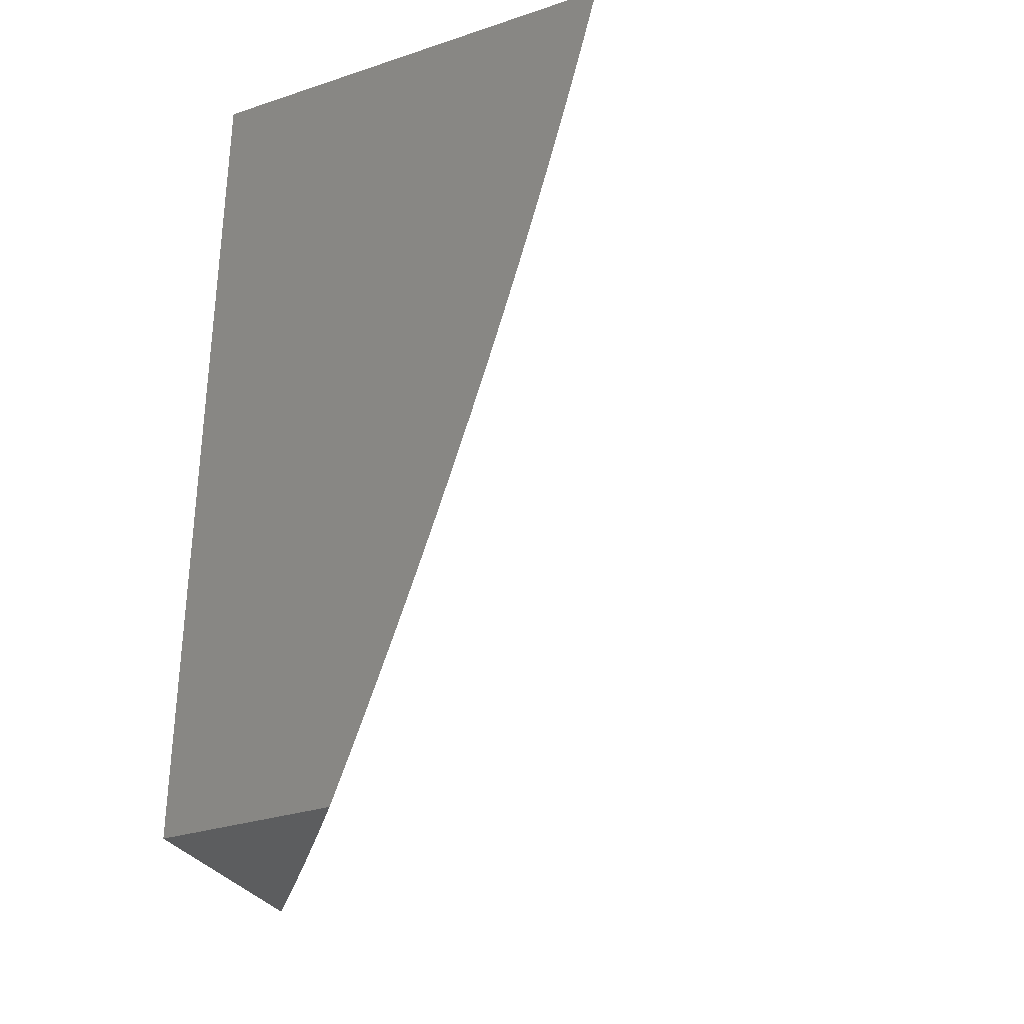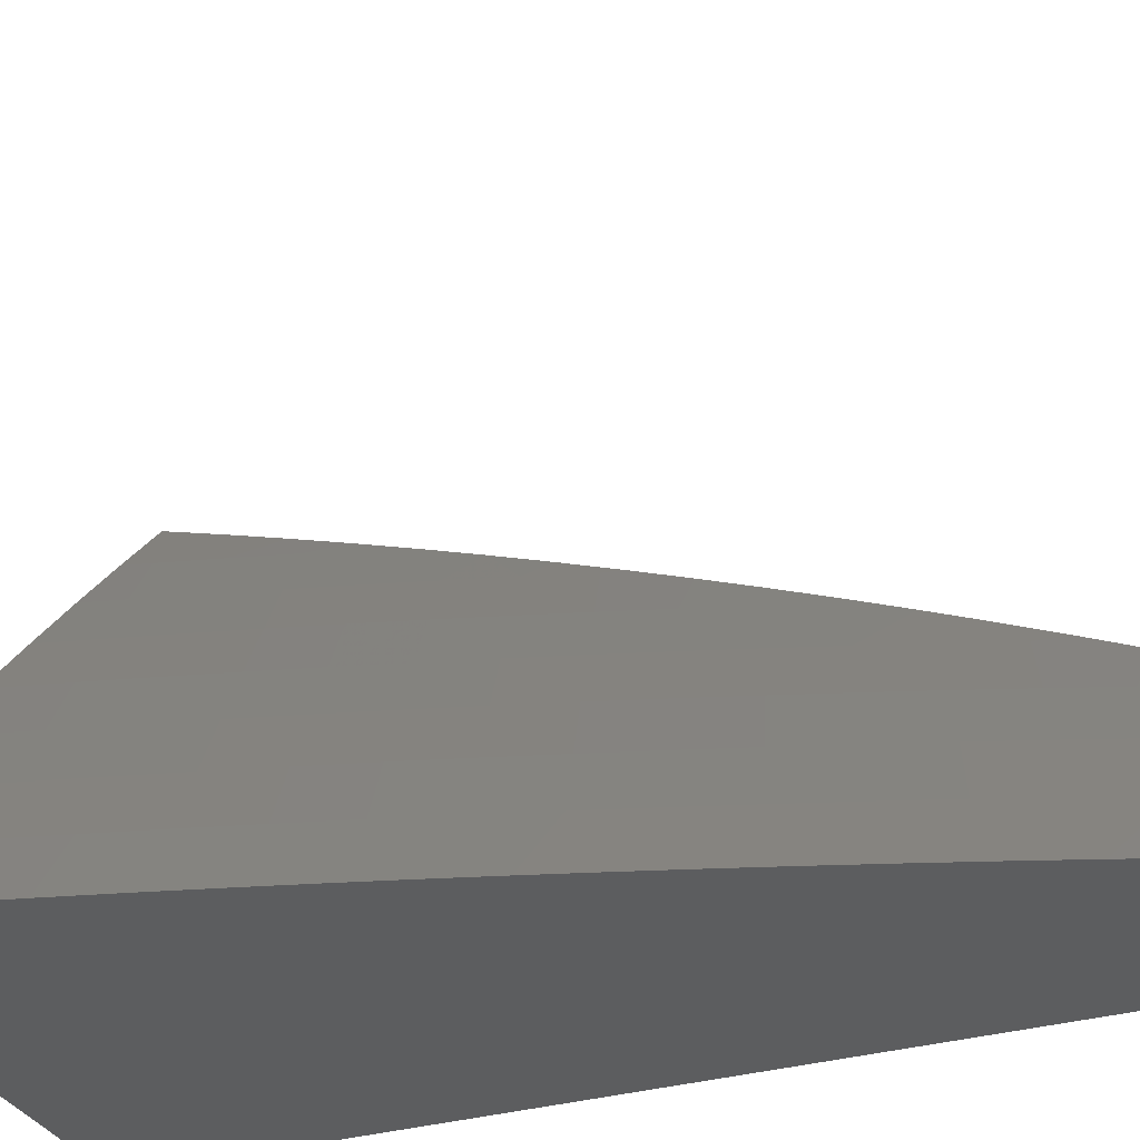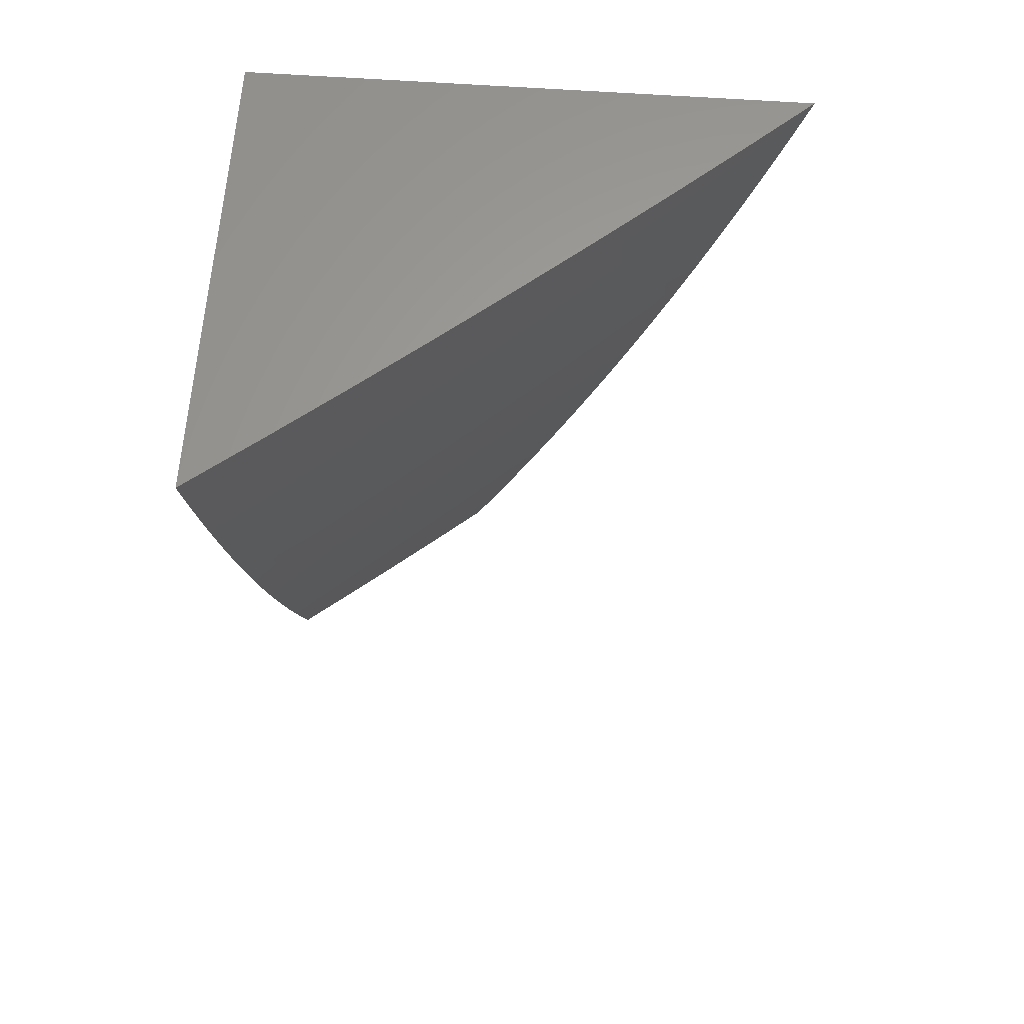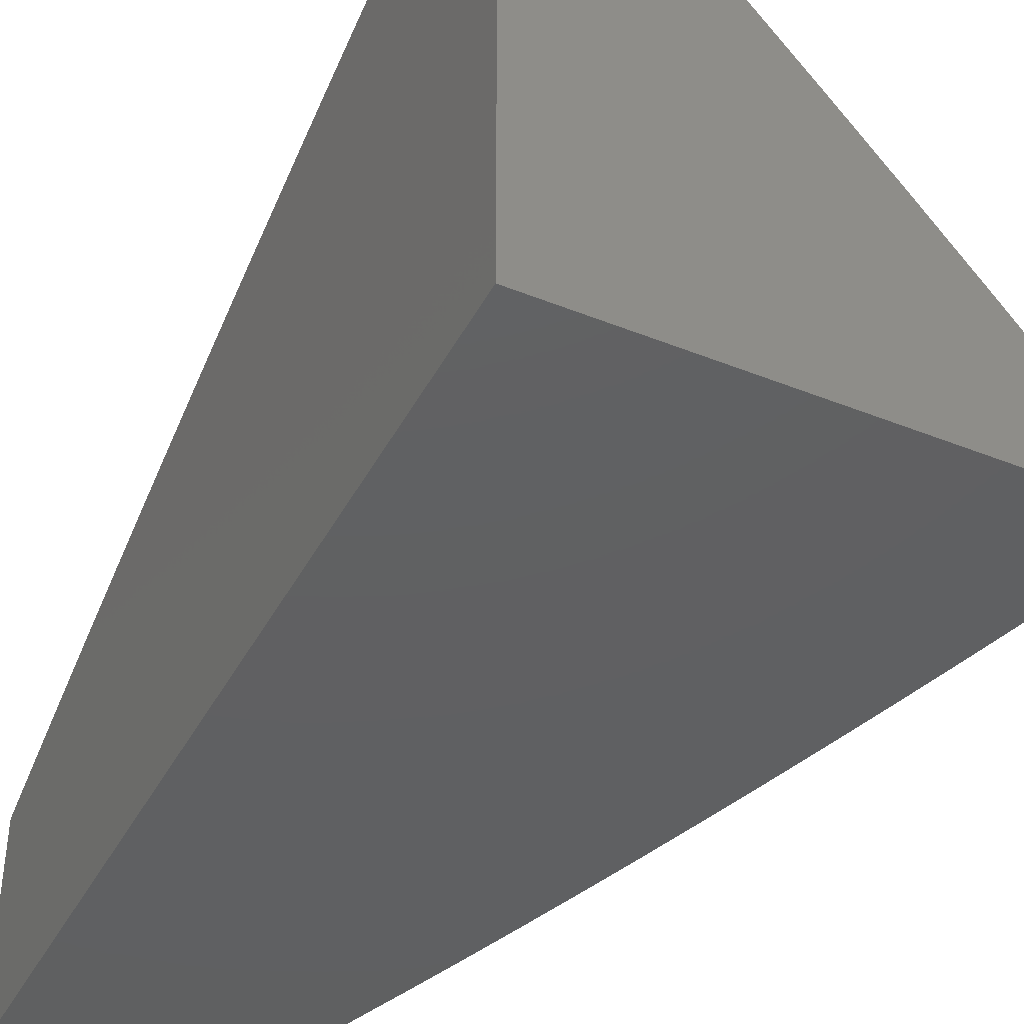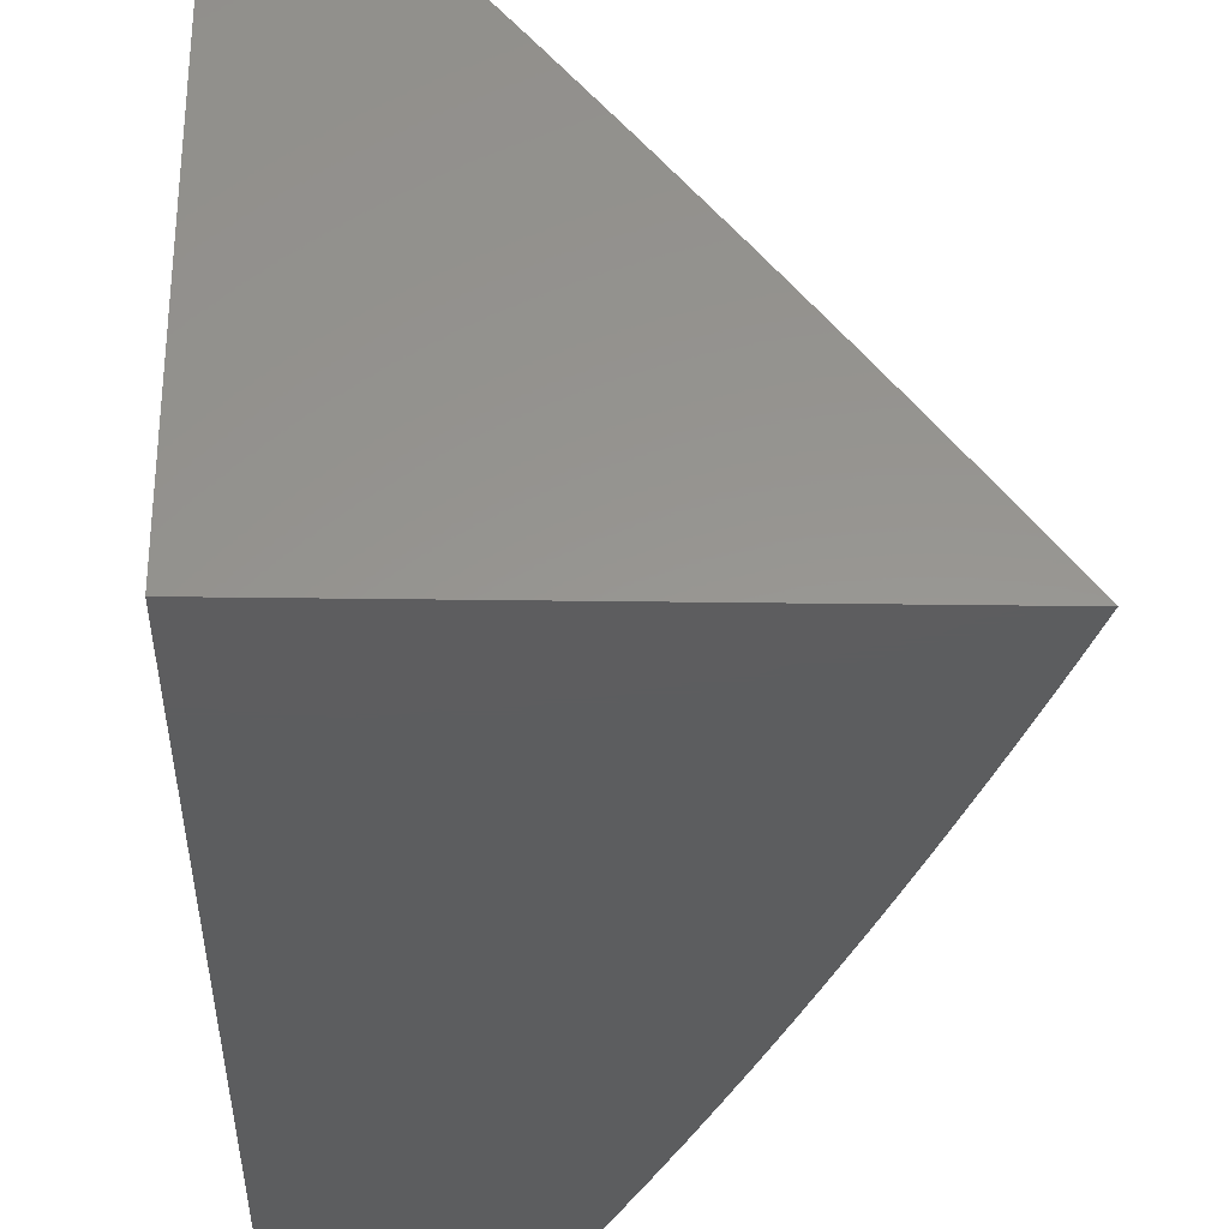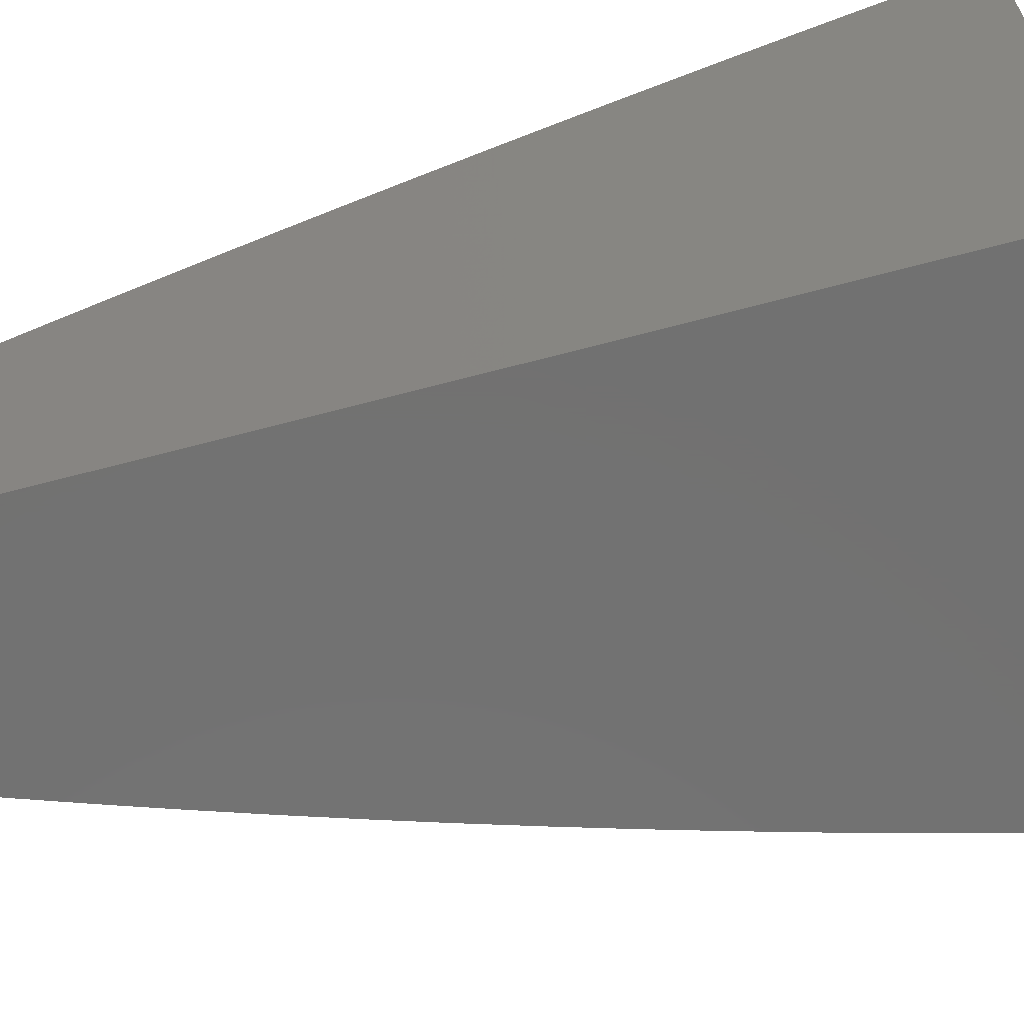
<metadata>
{"format":"stl","ext":"stl","renderer":"f3d","projection":"perspective","resolution":1024,"background":"white","views":[{"elev":-31.4,"azim":-155.0,"up":"+Y"},{"elev":-32.0,"azim":-67.8,"up":"+Z"},{"elev":62.6,"azim":-86.0,"up":"+Y"},{"elev":-41.4,"azim":154.0,"up":"+Z"},{"elev":-32.2,"azim":178.9,"up":"+Z"},{"elev":-63.7,"azim":105.2,"up":"+Z"}]}
</metadata>
<code>
# stl→obj: 125 verts, 246 faces
v -8.51 -2 7
v -8.494 -2.064 7
v -8.449 -2 7.079
v -8.436 -2.053 7.079
v -8.387 -2 7.157
v -8.377 -2.038 7.157
v -8.324 -2 7.234
v -8.318 -2.024 7.234
v -8.261 -2 7.311
v -8.259 -2.009 7.311
v -8.196 -2 7.388
v -8.242 -2.074 7.311
v -8.181 -2.059 7.387
v -8.164 -2.123 7.387
v -8.103 -2.108 7.463
v -8.086 -2.172 7.463
v -8.024 -2.155 7.539
v -8.006 -2.218 7.539
v -8 -2.192 7.555
v -8 -2.255 7.534
v -8.067 -2.235 7.463
v -8.049 -2.299 7.463
v -8.128 -2.252 7.387
v -8.109 -2.317 7.387
v -8.188 -2.269 7.311
v -8.169 -2.334 7.311
v -8.247 -2.285 7.234
v -8.228 -2.351 7.234
v -8.306 -2.301 7.157
v -8.286 -2.367 7.157
v -8.364 -2.318 7.079
v -8.344 -2.384 7.079
v -8.407 -2.38 7
v -8.389 -2.442 7
v -8.478 -2.127 7
v -8.419 -2.119 7.079
v -8.36 -2.104 7.157
v -8.343 -2.17 7.157
v -8.284 -2.155 7.234
v -8.266 -2.22 7.234
v -8.206 -2.204 7.311
v -8.461 -2.19 7
v -8.401 -2.185 7.079
v -8.325 -2.236 7.157
v -8.444 -2.254 7
v -8.383 -2.251 7.079
v -8.426 -2.317 7
v -8.324 -2.45 7.079
v -8.369 -2.505 7
v -8.303 -2.516 7.079
v -8.349 -2.567 7
v -8.282 -2.582 7.079
v -8.329 -2.63 7
v -8.26 -2.648 7.079
v -8.308 -2.692 7
v -8.238 -2.714 7.079
v -8.287 -2.754 7
v -8.215 -2.78 7.079
v -8.265 -2.816 7
v -8.191 -2.846 7.079
v -8.243 -2.877 7
v -8.167 -2.912 7.079
v -8.22 -2.939 7
v -8.142 -2.978 7.079
v -8.197 -3 7
v -8.148 -3 7.06
v -8.099 -3 7.12
v -8.086 -2.957 7.157
v -8.11 -2.892 7.157
v -8.134 -2.827 7.157
v -8.158 -2.761 7.157
v -8.181 -2.696 7.157
v -8.203 -2.63 7.157
v -8.225 -2.564 7.157
v -8.246 -2.499 7.157
v -8.266 -2.433 7.157
v -8.05 -3 7.179
v -8.028 -2.936 7.234
v -8.053 -2.872 7.234
v -8.077 -2.807 7.234
v -8.1 -2.742 7.234
v -8.123 -2.677 7.234
v -8.145 -2.611 7.234
v -8.167 -2.546 7.234
v -8.188 -2.481 7.234
v -8.208 -2.416 7.234
v -8 -3 7.239
v -8 -2.939 7.266
v -8 -2.878 7.293
v -8 -2.817 7.32
v -8.019 -2.787 7.311
v -8.042 -2.722 7.311
v -8.065 -2.657 7.311
v -8.087 -2.593 7.311
v -8.108 -2.528 7.311
v -8.129 -2.463 7.311
v -8.149 -2.398 7.311
v -8 -2.755 7.346
v -8 -2.694 7.372
v -8.006 -2.638 7.387
v -8 -2.632 7.396
v -8.027 -2.574 7.387
v -8 -2.569 7.421
v -8 -2.507 7.445
v -8.049 -2.509 7.387
v -8 -2.444 7.468
v -8.069 -2.445 7.387
v -8.009 -2.427 7.463
v -8.09 -2.381 7.387
v -8.029 -2.363 7.463
v -8 -2.381 7.49
v -8 -2.318 7.512
v -8 -2.128 7.575
v -8.042 -2.092 7.539
v -8.12 -2.044 7.463
v -8.132 -2 7.464
v -8 -2.064 7.594
v -8.059 -2.028 7.539
v -8.066 -2 7.539
v -8 -2 7.614
v -8.301 -2.089 7.234
v -8.224 -2.139 7.311
v -8.146 -2.188 7.387
v -8 -3 7
v -8 -2 7
f 1 2 3
f 3 2 4
f 3 4 5
f 5 4 6
f 5 6 7
f 7 6 8
f 7 8 9
f 9 8 10
f 9 10 11
f 11 10 12
f 11 12 13
f 13 12 14
f 13 14 15
f 15 14 16
f 15 16 17
f 17 16 18
f 17 18 19
f 19 18 20
f 20 18 21
f 20 21 22
f 22 21 23
f 22 23 24
f 24 23 25
f 24 25 26
f 26 25 27
f 26 27 28
f 28 27 29
f 28 29 30
f 30 29 31
f 30 31 32
f 32 31 33
f 32 33 34
f 2 35 4
f 4 35 36
f 4 36 37
f 37 36 38
f 37 38 39
f 39 38 40
f 39 40 41
f 41 40 25
f 41 25 23
f 35 42 36
f 36 42 43
f 36 43 38
f 38 43 44
f 38 44 40
f 40 44 27
f 40 27 25
f 42 45 43
f 43 45 46
f 43 46 44
f 44 46 29
f 44 29 27
f 45 47 46
f 46 47 31
f 46 31 29
f 47 33 31
f 32 34 48
f 48 34 49
f 48 49 50
f 50 49 51
f 50 51 52
f 52 51 53
f 52 53 54
f 54 53 55
f 54 55 56
f 56 55 57
f 56 57 58
f 58 57 59
f 58 59 60
f 60 59 61
f 60 61 62
f 62 61 63
f 62 63 64
f 64 63 65
f 64 65 66
f 66 67 64
f 64 67 68
f 64 68 62
f 62 68 69
f 62 69 60
f 60 69 70
f 60 70 58
f 58 70 71
f 58 71 56
f 56 71 72
f 56 72 54
f 54 72 73
f 54 73 52
f 52 73 74
f 52 74 50
f 50 74 75
f 50 75 48
f 48 75 76
f 48 76 32
f 32 76 30
f 67 77 68
f 68 77 78
f 68 78 69
f 69 78 79
f 69 79 70
f 70 79 80
f 70 80 71
f 71 80 81
f 71 81 72
f 72 81 82
f 72 82 73
f 73 82 83
f 73 83 74
f 74 83 84
f 74 84 75
f 75 84 85
f 75 85 76
f 76 85 86
f 76 86 30
f 30 86 28
f 77 87 78
f 78 87 88
f 78 88 89
f 78 89 79
f 79 89 90
f 79 90 80
f 80 90 91
f 80 91 81
f 81 91 92
f 81 92 82
f 82 92 93
f 82 93 83
f 83 93 94
f 83 94 84
f 84 94 95
f 84 95 85
f 85 95 96
f 85 96 86
f 86 96 97
f 86 97 28
f 28 97 26
f 90 98 91
f 91 98 92
f 98 99 92
f 92 99 93
f 93 99 100
f 100 99 101
f 100 101 102
f 102 101 103
f 102 103 104
f 102 104 105
f 105 104 106
f 105 106 107
f 107 106 108
f 107 108 109
f 109 108 110
f 109 110 24
f 24 110 22
f 106 111 108
f 108 111 110
f 111 112 110
f 110 112 22
f 112 20 22
f 19 113 17
f 17 113 114
f 17 114 15
f 15 114 115
f 15 115 13
f 13 115 116
f 13 116 11
f 113 117 114
f 114 117 118
f 114 118 115
f 115 118 119
f 115 119 116
f 117 120 118
f 118 120 119
f 4 37 6
f 6 37 121
f 6 121 8
f 8 121 12
f 8 12 10
f 37 39 121
f 121 39 122
f 121 122 12
f 12 122 14
f 39 41 122
f 122 41 123
f 122 123 14
f 14 123 16
f 41 23 123
f 123 23 21
f 123 21 16
f 16 21 18
f 109 24 26
f 109 26 97
f 107 109 97
f 107 97 96
f 105 107 96
f 105 96 95
f 102 105 95
f 102 95 94
f 100 102 94
f 100 94 93
f 87 77 124
f 124 77 67
f 124 67 66
f 66 65 124
f 65 63 124
f 124 63 61
f 124 61 59
f 124 59 125
f 125 59 57
f 125 57 55
f 55 53 125
f 125 53 51
f 125 51 49
f 49 34 125
f 125 34 33
f 125 33 47
f 47 45 125
f 125 45 42
f 125 42 35
f 35 2 125
f 125 2 1
f 1 3 125
f 125 3 5
f 125 5 7
f 7 9 125
f 125 9 11
f 125 11 116
f 116 119 125
f 125 119 120
f 120 117 125
f 125 117 113
f 125 113 19
f 19 20 125
f 125 20 112
f 125 112 111
f 111 106 125
f 125 106 104
f 125 104 103
f 103 101 125
f 125 101 99
f 125 99 98
f 98 90 125
f 125 90 124
f 124 90 89
f 124 89 88
f 88 87 124

</code>
